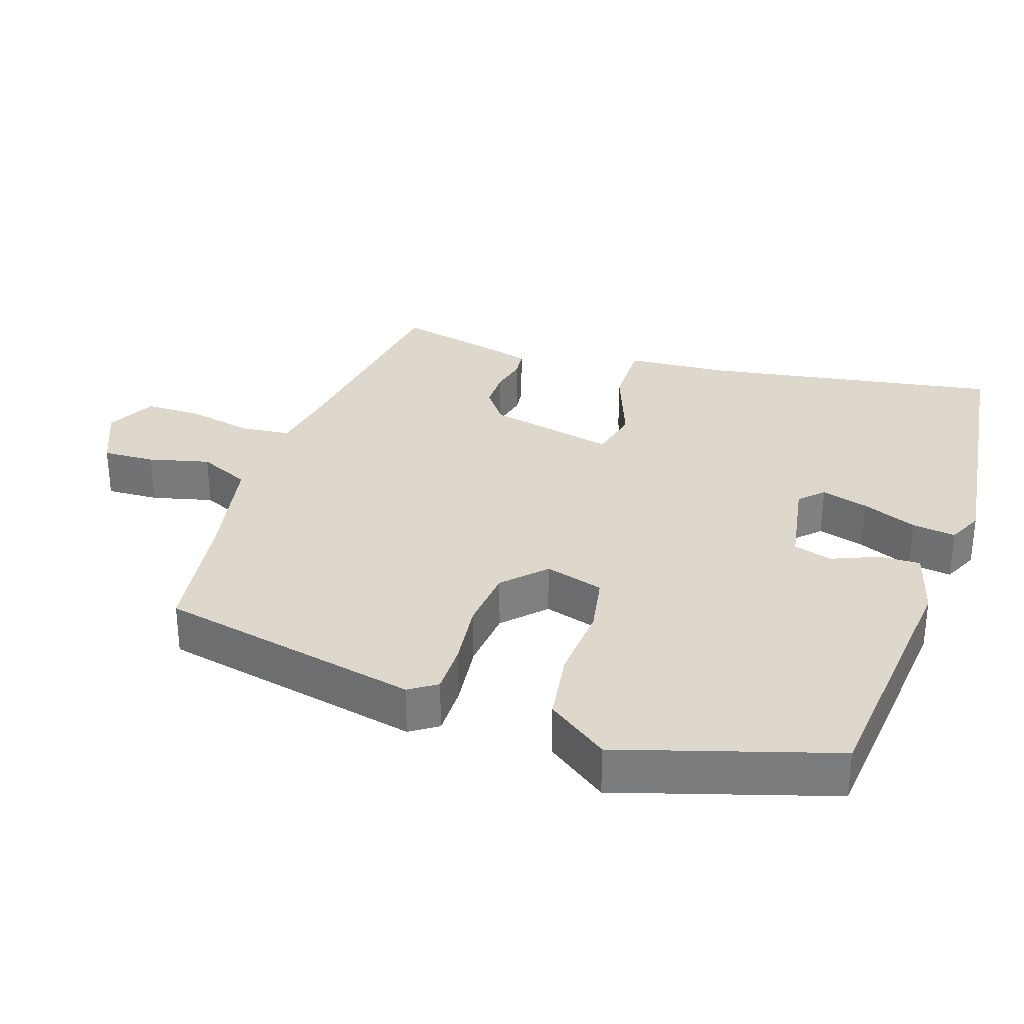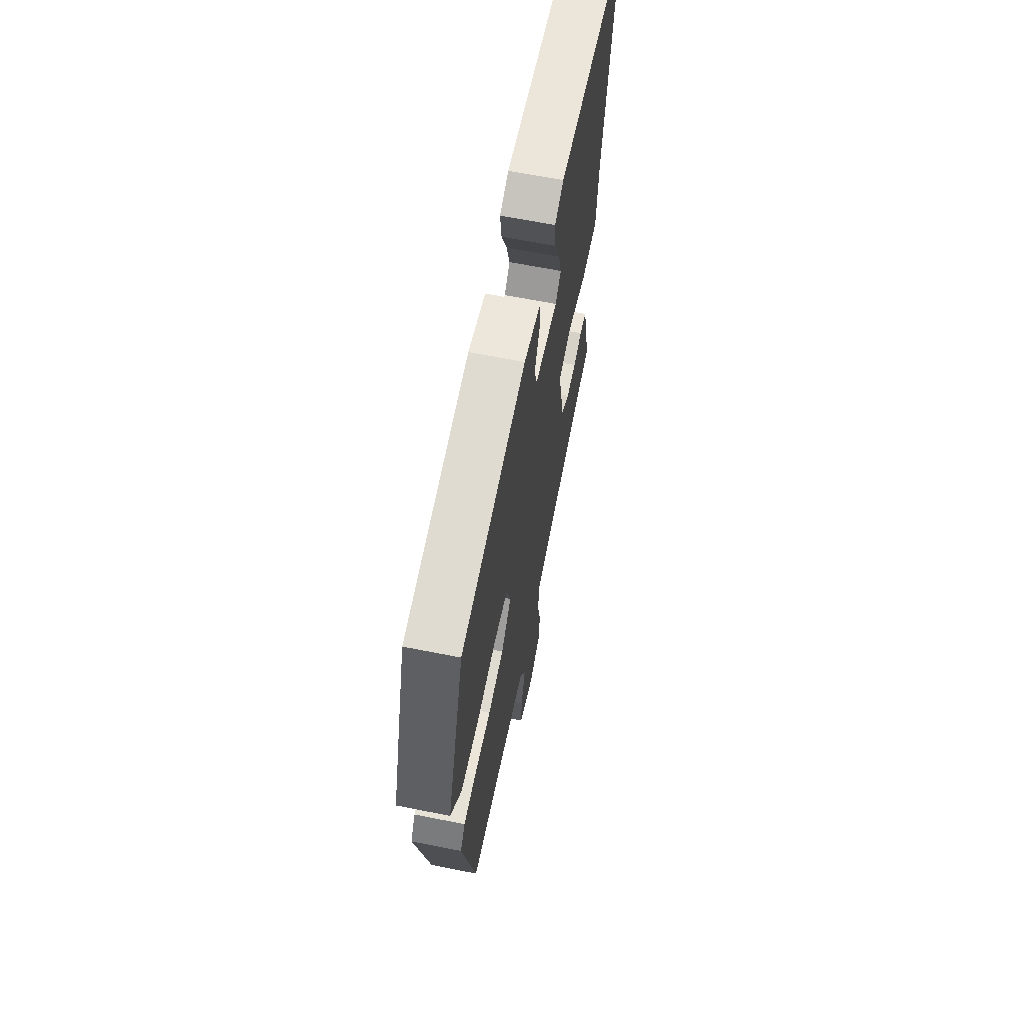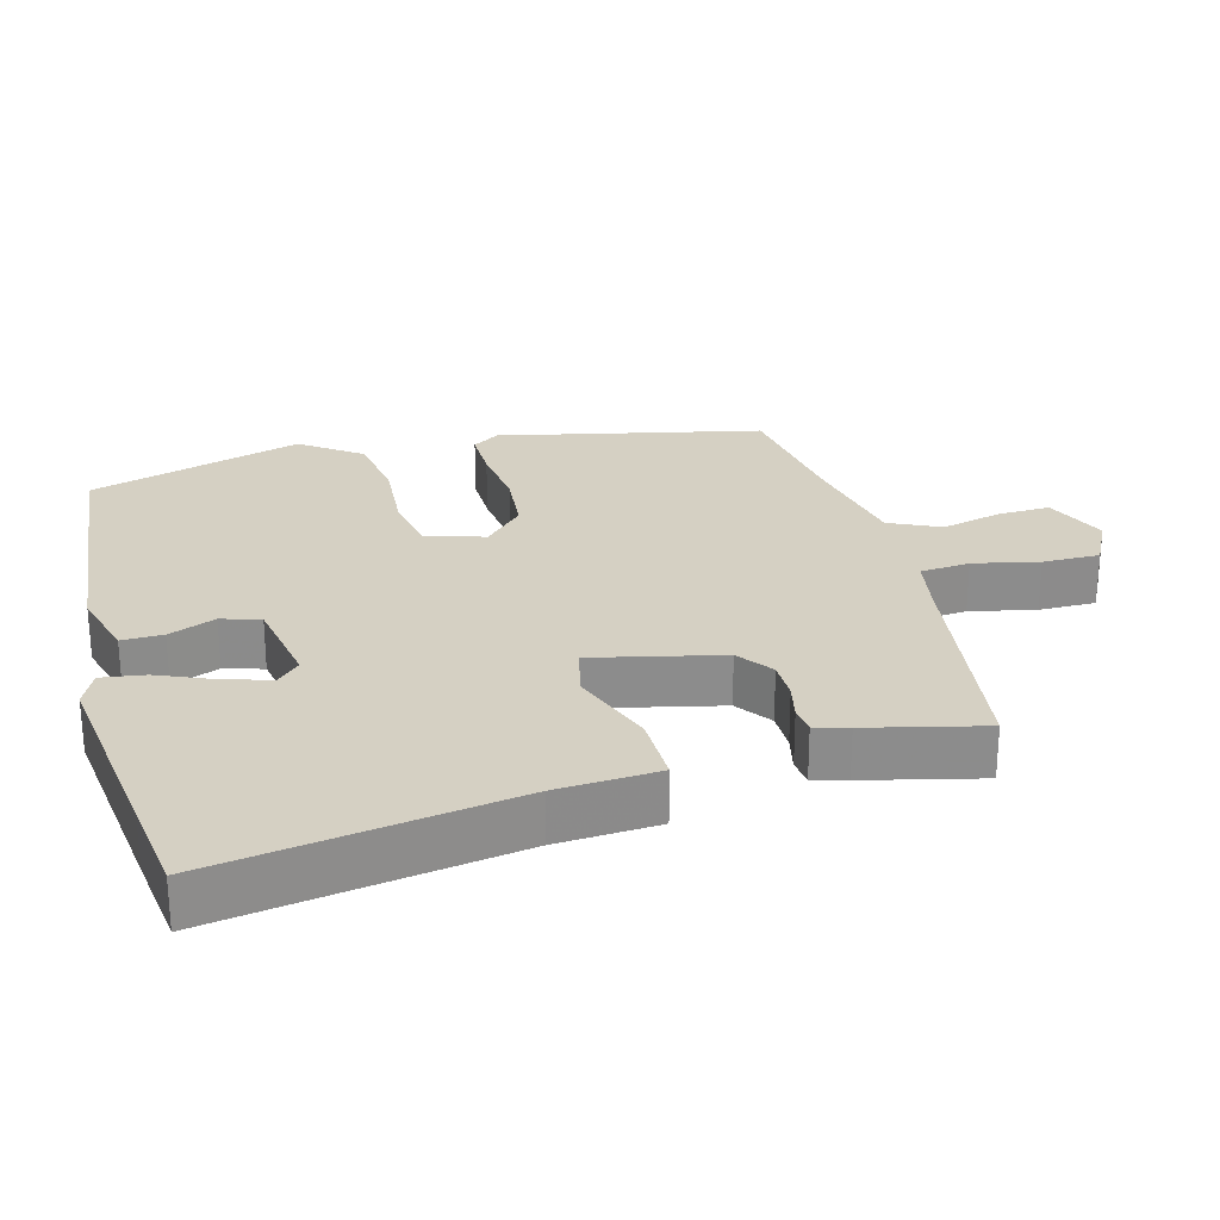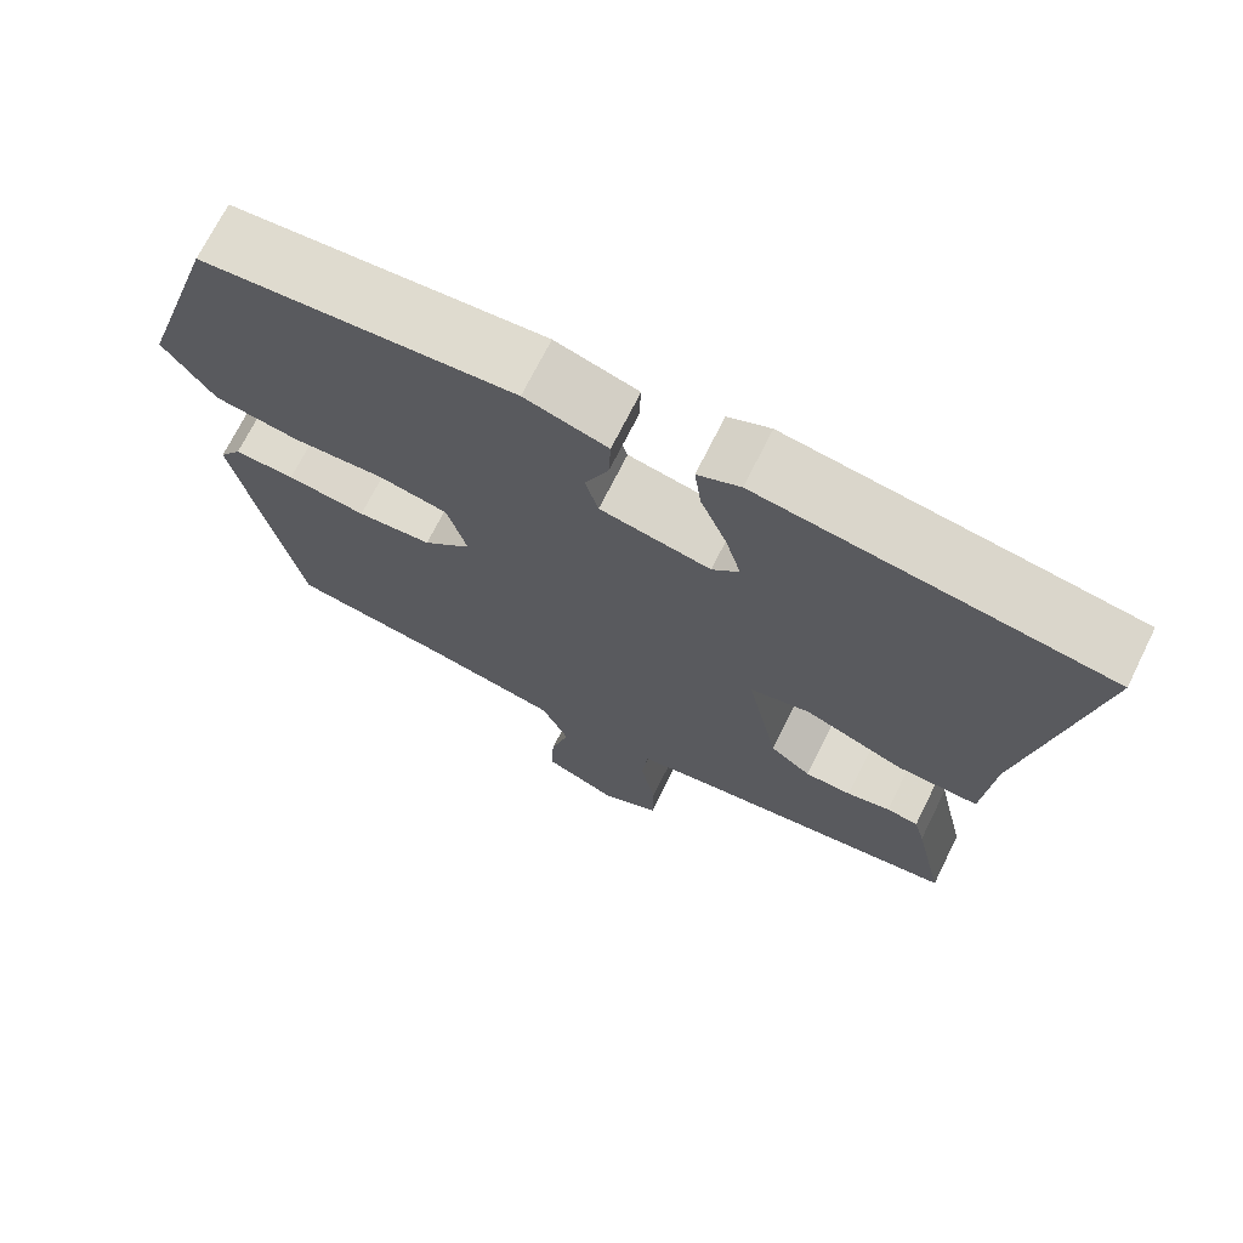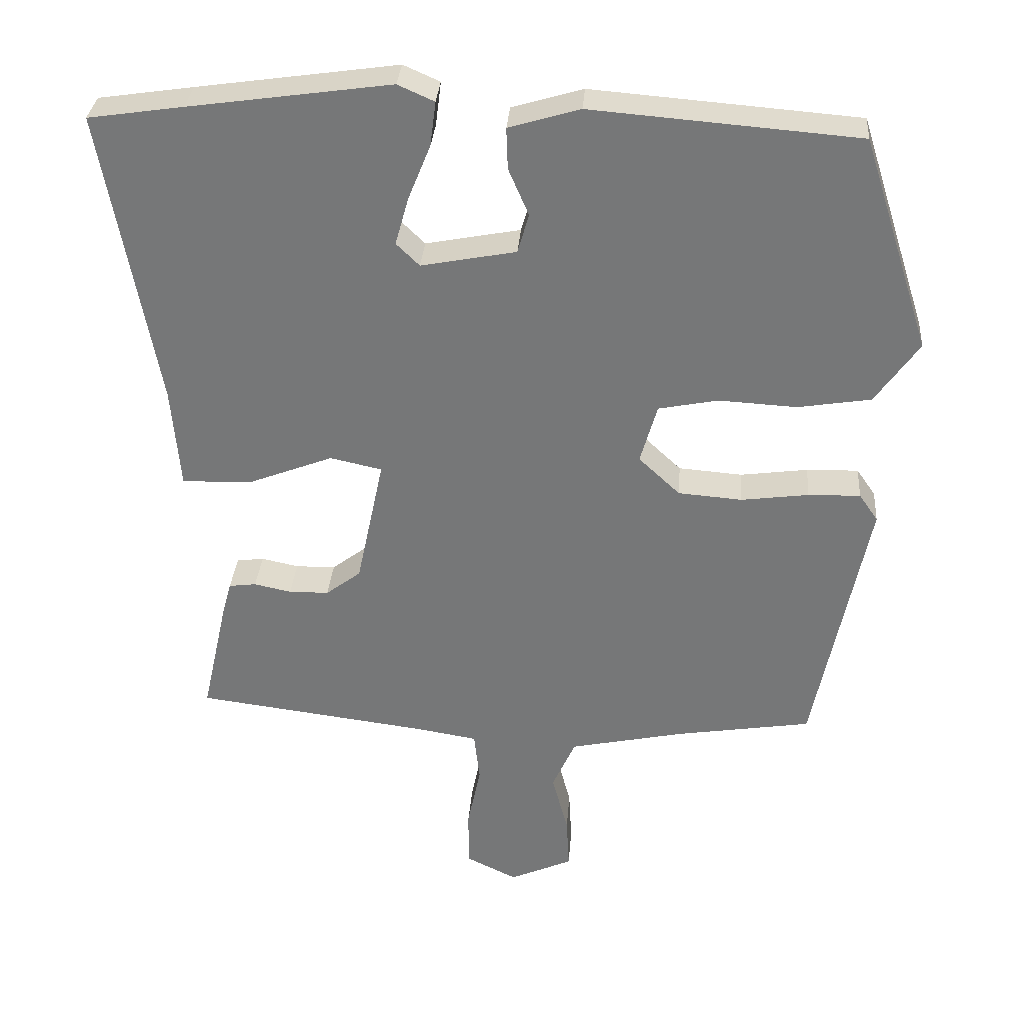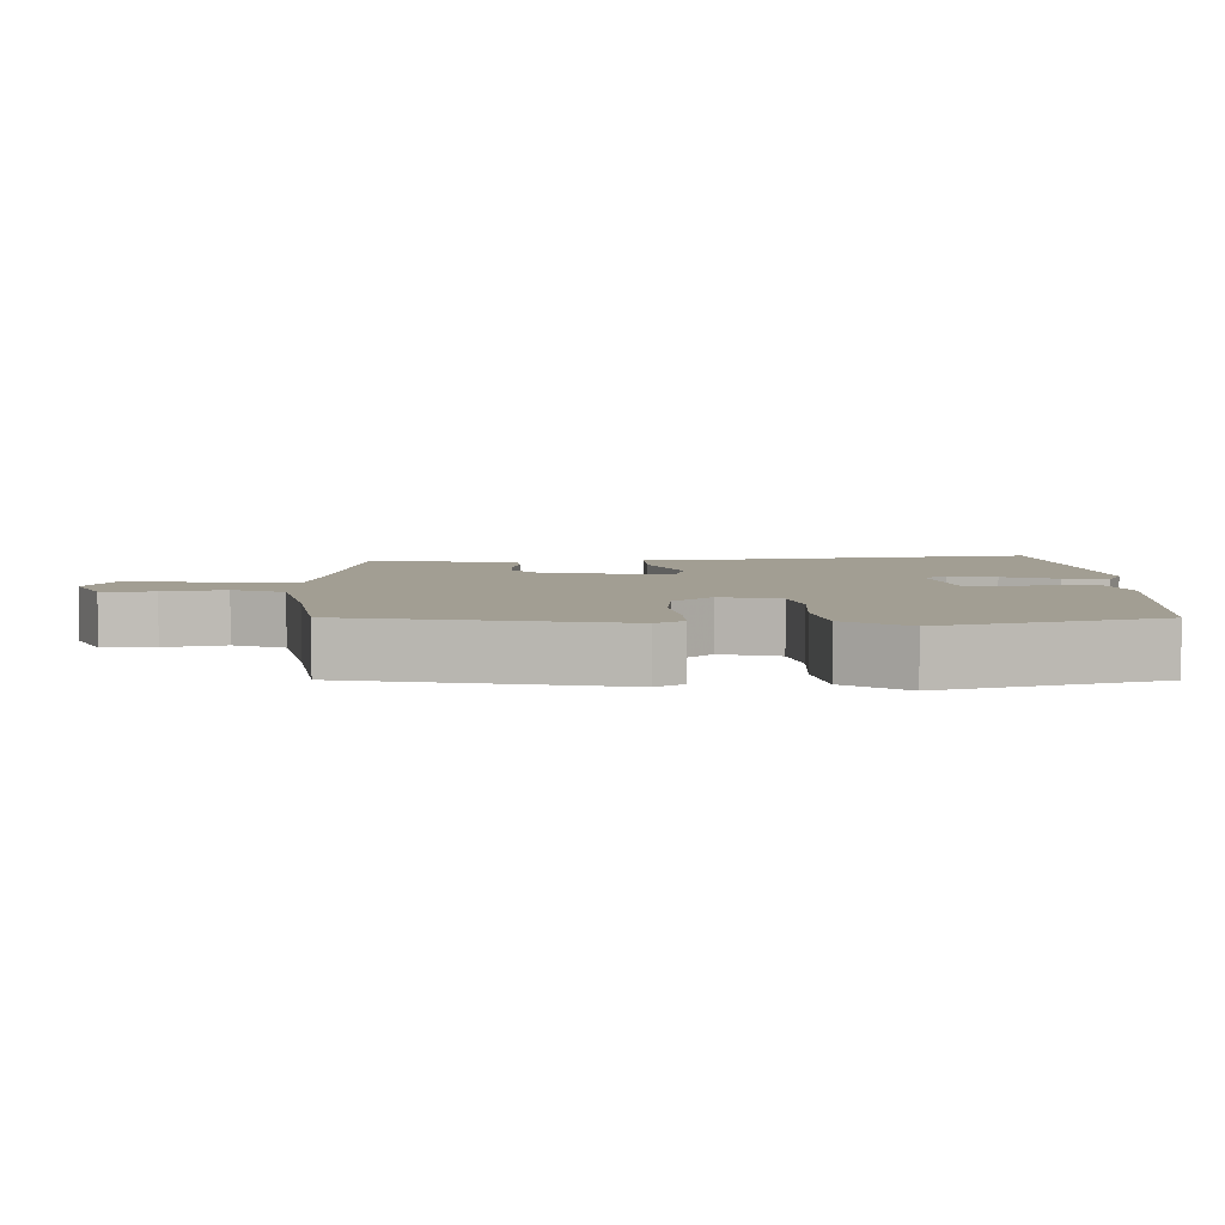
<metadata>
{"format":"obj","ext":"obj","renderer":"f3d","projection":"perspective","resolution":1024,"background":"white","views":[{"elev":31.2,"azim":-70.8,"up":"+Y"},{"elev":65.4,"azim":-78.7,"up":"+Z"},{"elev":26.0,"azim":75.9,"up":"+Y"},{"elev":70.8,"azim":26.4,"up":"+Z"},{"elev":32.4,"azim":-175.6,"up":"+Z"},{"elev":5.0,"azim":-90.8,"up":"+Y"}]}
</metadata>
<code>
v 0.466 0.07 0.505
v 0.601 0.07 0.485
v 0.524 0.07 0.06
v 0.512 0.07 -0.086
v 0.412 0.07 -0.083
v 0.291 0.07 -0.036
v 0.217 0.07 -0.052
v 0.256 0.07 -0.237
v 0.306 0.07 -0.275
v 0.363 0.07 -0.276
v 0.416 0.07 -0.265
v 0.455 0.07 -0.27
v 0.468 0.07 -0.318
v 0.505 0.07 -0.485
v 0.171 0.07 -0.527
v 0.085 0.07 -0.541
v 0.077 0.07 -0.612
v 0.096 0.07 -0.706
v 0.095 0.07 -0.788
v 0.023 0.07 -0.823
v -0.067 0.07 -0.783
v -0.063 0.07 -0.708
v -0.04 0.07 -0.621
v -0.073 0.07 -0.547
v -0.237 0.07 -0.512
v -0.43 0.07 -0.481
v -0.506 0.07 -0.103
v -0.479 0.07 -0.064
v -0.405 0.07 -0.066
v -0.309 0.07 -0.079
v -0.218 0.07 -0.072
v -0.159 0.07 -0.017
v -0.183 0.07 0.068
v -0.268 0.07 0.085
v -0.379 0.07 0.079
v -0.483 0.07 0.096
v -0.545 0.07 0.184
v -0.447 0.07 0.489
v -0.068 0.07 0.519
v 0.033 0.07 0.489
v 0.031 0.07 0.43
v 0.002 0.07 0.363
v 0.018 0.07 0.307
v 0.153 0.07 0.281
v 0.186 0.07 0.313
v 0.167 0.07 0.381
v 0.135 0.07 0.46
v 0.127 0.07 0.523
v 0.179 0.07 0.546
v 0.466 0 0.505
v 0.601 0 0.485
v 0.524 0 0.06
v 0.512 0 -0.086
v 0.412 0 -0.083
v 0.291 0 -0.036
v 0.217 0 -0.052
v 0.256 0 -0.237
v 0.306 0 -0.275
v 0.363 0 -0.276
v 0.416 0 -0.265
v 0.455 0 -0.27
v 0.468 0 -0.318
v 0.505 0 -0.485
v 0.171 0 -0.527
v 0.085 0 -0.541
v 0.077 0 -0.612
v 0.096 0 -0.706
v 0.095 0 -0.788
v 0.023 0 -0.823
v -0.067 0 -0.783
v -0.063 0 -0.708
v -0.04 0 -0.621
v -0.073 0 -0.547
v -0.237 0 -0.512
v -0.43 0 -0.481
v -0.506 0 -0.103
v -0.479 0 -0.064
v -0.405 0 -0.066
v -0.309 0 -0.079
v -0.218 0 -0.072
v -0.159 0 -0.017
v -0.183 0 0.068
v -0.268 0 0.085
v -0.379 0 0.079
v -0.483 0 0.096
v -0.545 0 0.184
v -0.447 0 0.489
v -0.068 0 0.519
v 0.033 0 0.489
v 0.031 0 0.43
v 0.002 0 0.363
v 0.018 0 0.307
v 0.153 0 0.281
v 0.186 0 0.313
v 0.167 0 0.381
v 0.135 0 0.46
v 0.127 0 0.523
v 0.179 0 0.546
f 46 47 48 49
f 45 46 49 1
f 44 45 1 2
f 39 40 41 42
f 39 42 43
f 38 39 43
f 37 38 43
f 34 35 36 37
f 33 34 37 43
f 32 33 43 44
f 27 28 29 30
f 25 26 27 30
f 24 25 30 31
f 23 24 31 32
f 21 22 23
f 20 21 23
f 17 18 19 20
f 16 17 20 23
f 12 13 14 15
f 10 11 12 15
f 9 10 15 16
f 8 9 16 23
f 3 4 5 6
f 3 6 7
f 2 3 7
f 44 2 7
f 32 44 7
f 7 8 23 32
f 98 97 96 95
f 50 98 95 94
f 51 50 94 93
f 91 90 89 88
f 92 91 88
f 92 88 87
f 92 87 86
f 86 85 84 83
f 92 86 83 82
f 93 92 82 81
f 79 78 77 76
f 79 76 75 74
f 80 79 74 73
f 81 80 73 72
f 72 71 70
f 72 70 69
f 69 68 67 66
f 72 69 66 65
f 64 63 62 61
f 64 61 60 59
f 65 64 59 58
f 72 65 58 57
f 55 54 53 52
f 56 55 52
f 56 52 51
f 56 51 93
f 56 93 81
f 81 72 57 56
f 1 50 51 2
f 2 51 52 3
f 3 52 53 4
f 4 53 54 5
f 5 54 55 6
f 6 55 56 7
f 7 56 57 8
f 8 57 58 9
f 9 58 59 10
f 10 59 60 11
f 11 60 61 12
f 12 61 62 13
f 13 62 63 14
f 14 63 64 15
f 15 64 65 16
f 16 65 66 17
f 17 66 67 18
f 18 67 68 19
f 19 68 69 20
f 20 69 70 21
f 21 70 71 22
f 22 71 72 23
f 23 72 73 24
f 24 73 74 25
f 25 74 75 26
f 26 75 76 27
f 27 76 77 28
f 28 77 78 29
f 29 78 79 30
f 30 79 80 31
f 31 80 81 32
f 32 81 82 33
f 33 82 83 34
f 34 83 84 35
f 35 84 85 36
f 36 85 86 37
f 37 86 87 38
f 38 87 88 39
f 39 88 89 40
f 40 89 90 41
f 41 90 91 42
f 42 91 92 43
f 43 92 93 44
f 44 93 94 45
f 45 94 95 46
f 46 95 96 47
f 47 96 97 48
f 48 97 98 49
f 49 98 50 1

</code>
